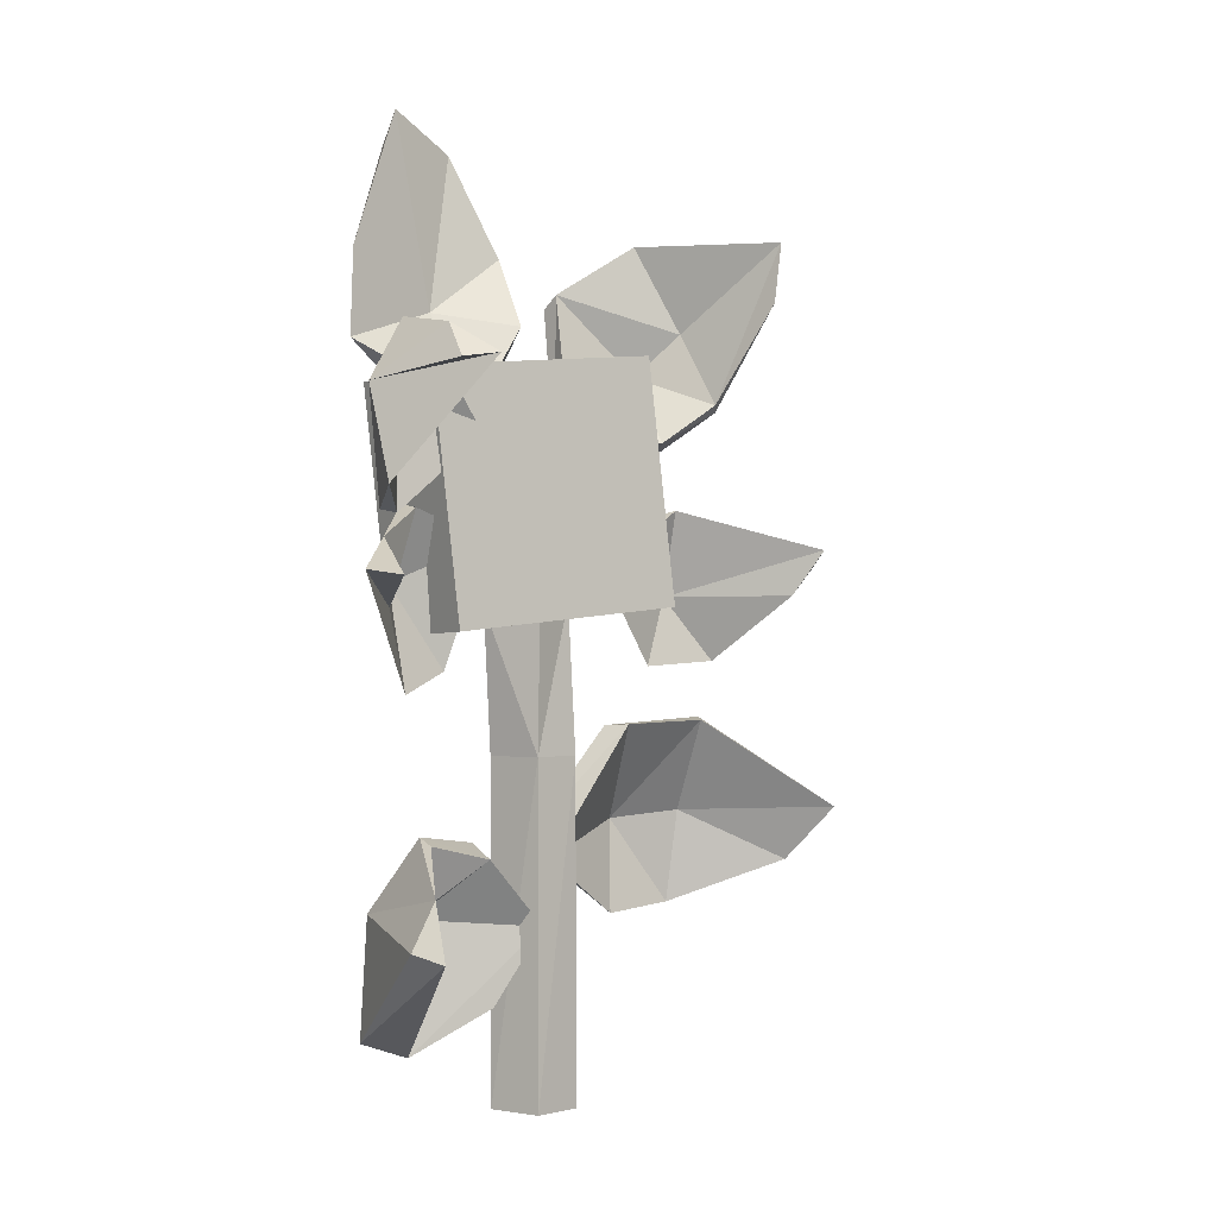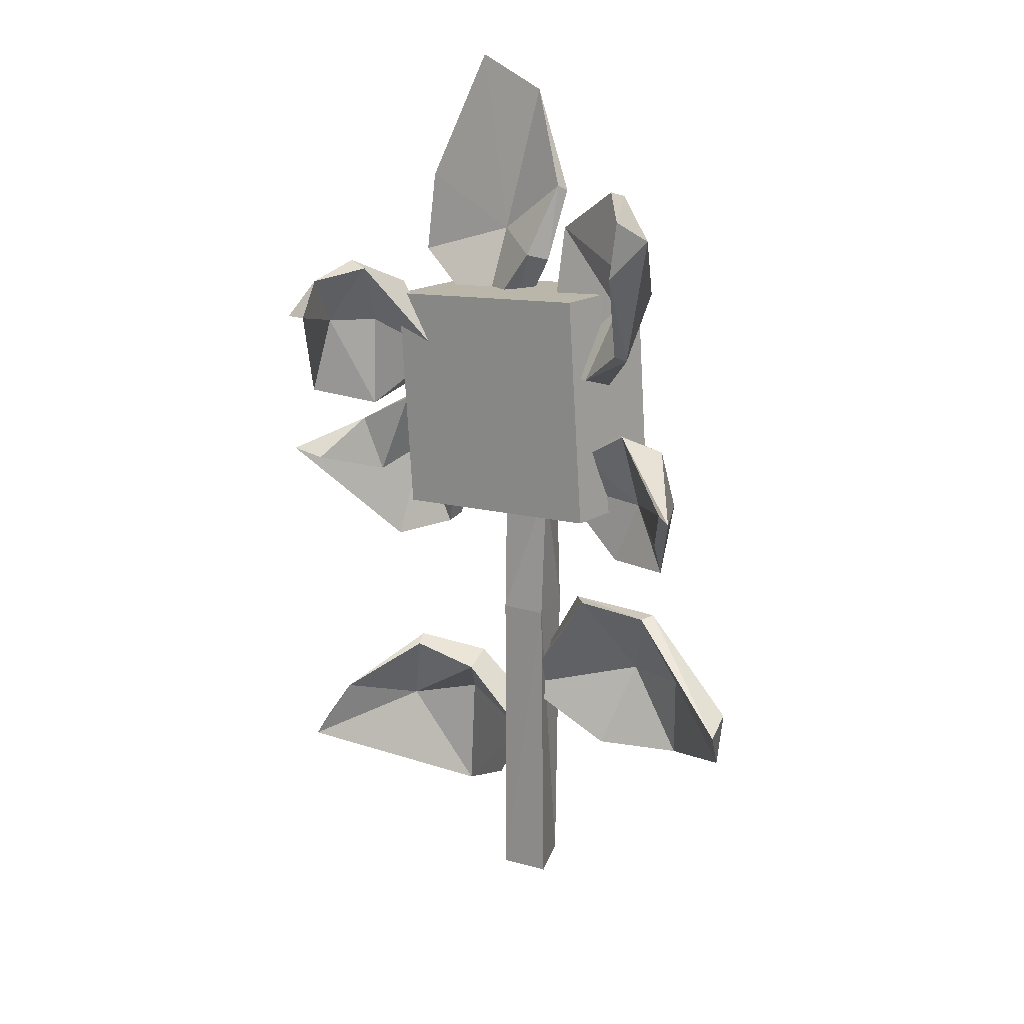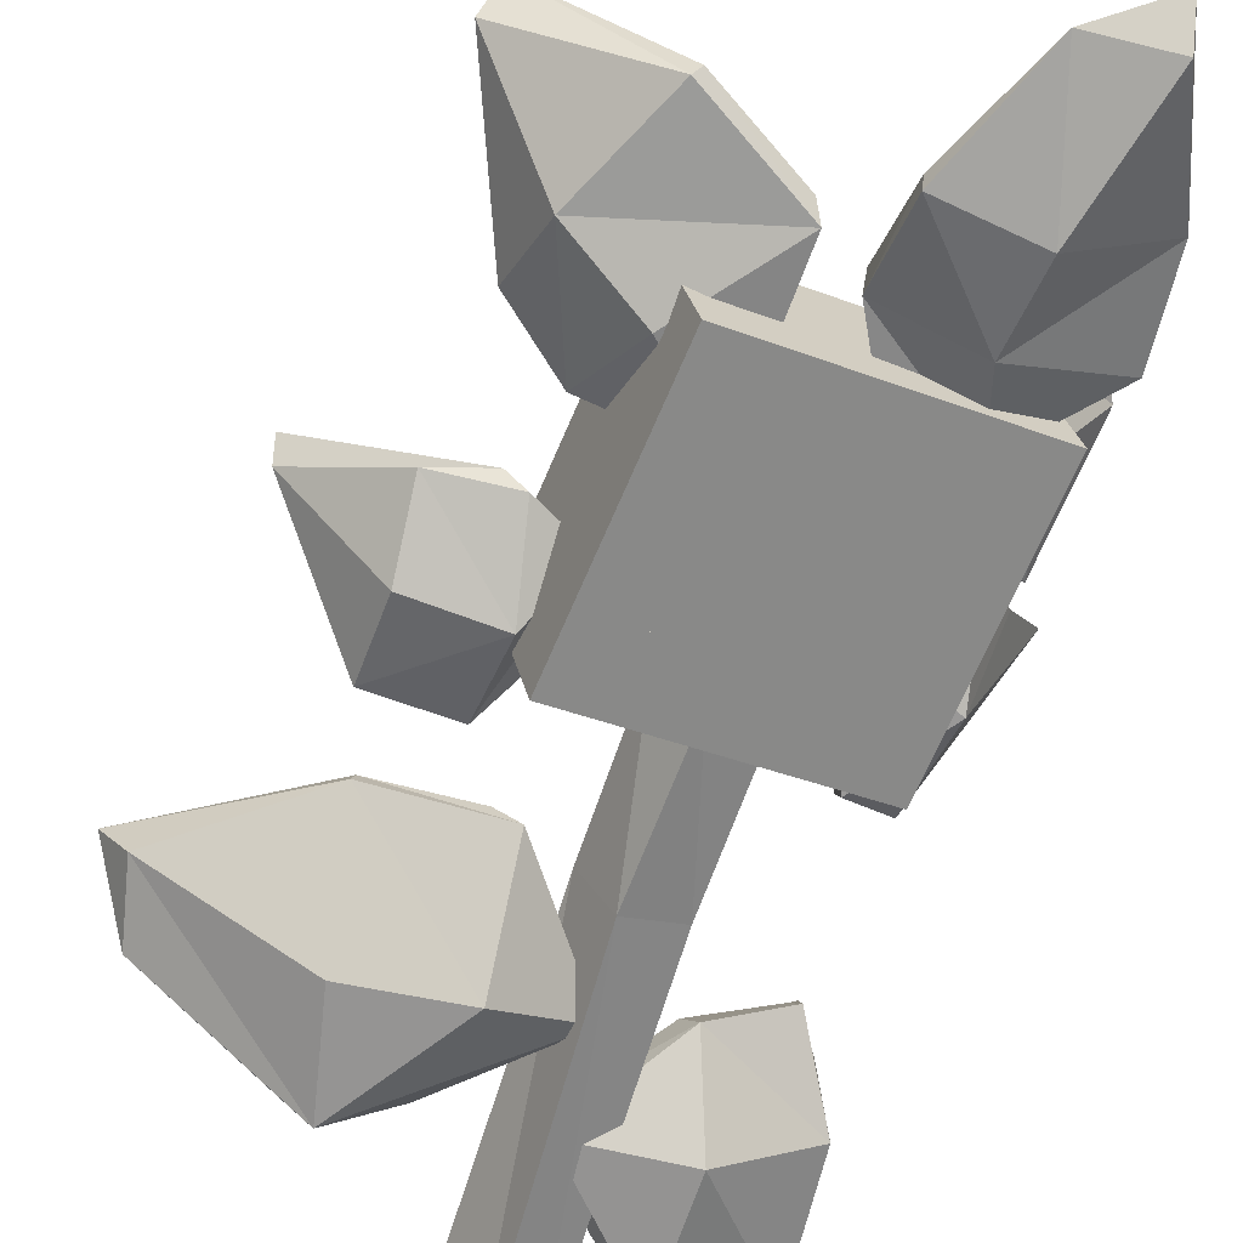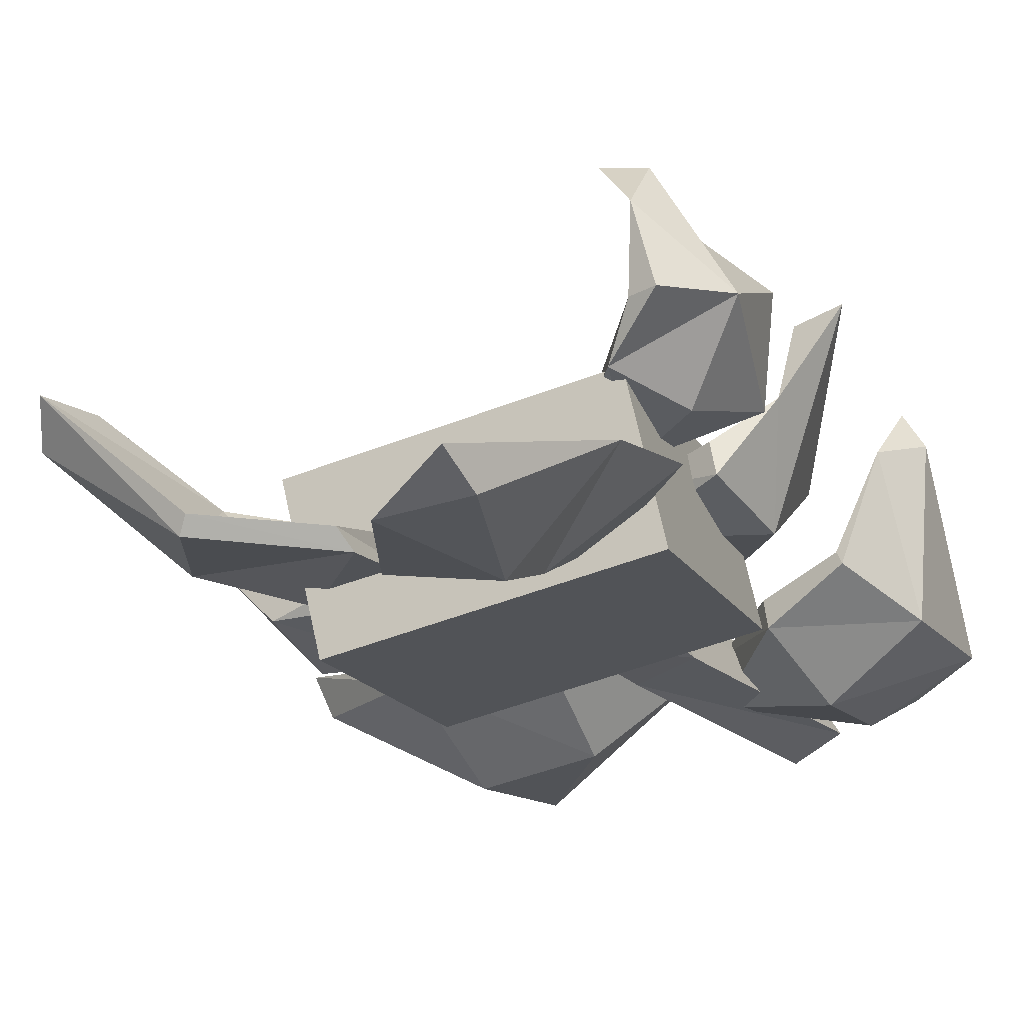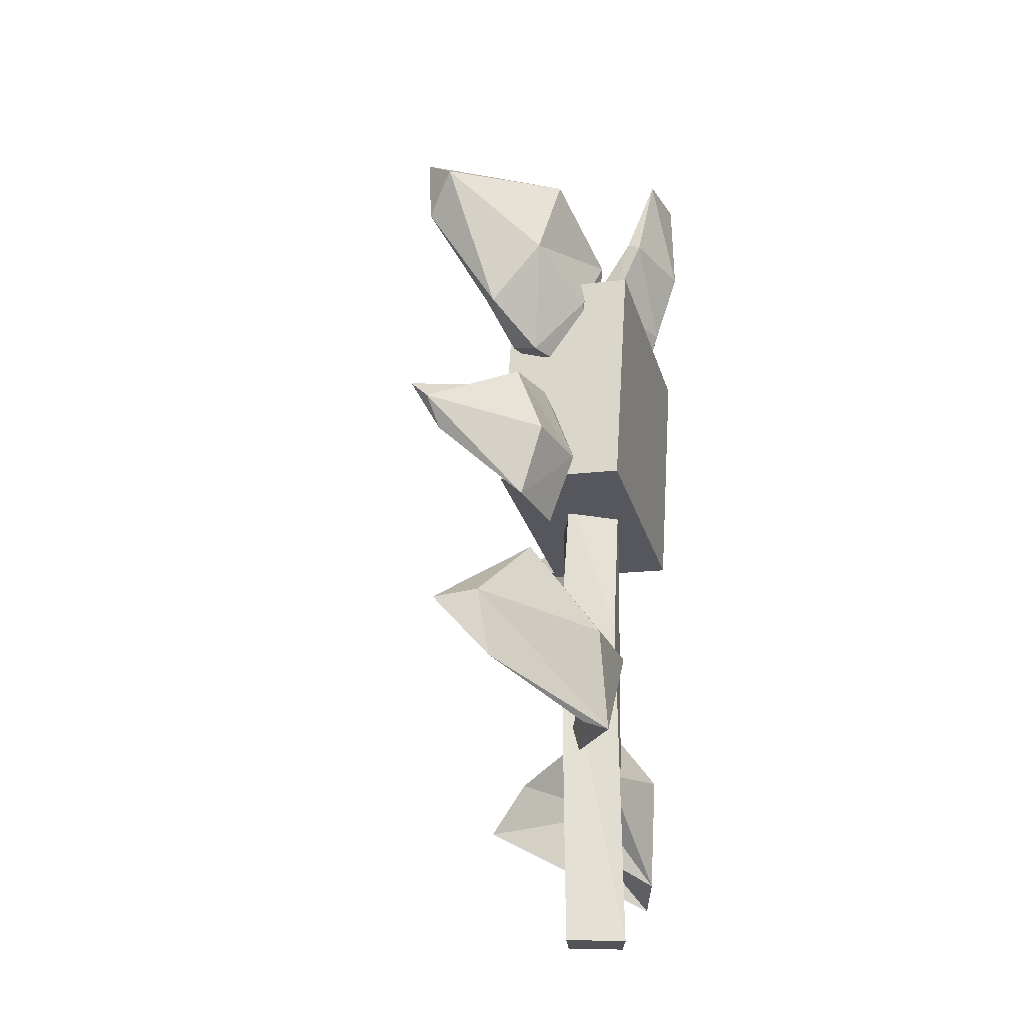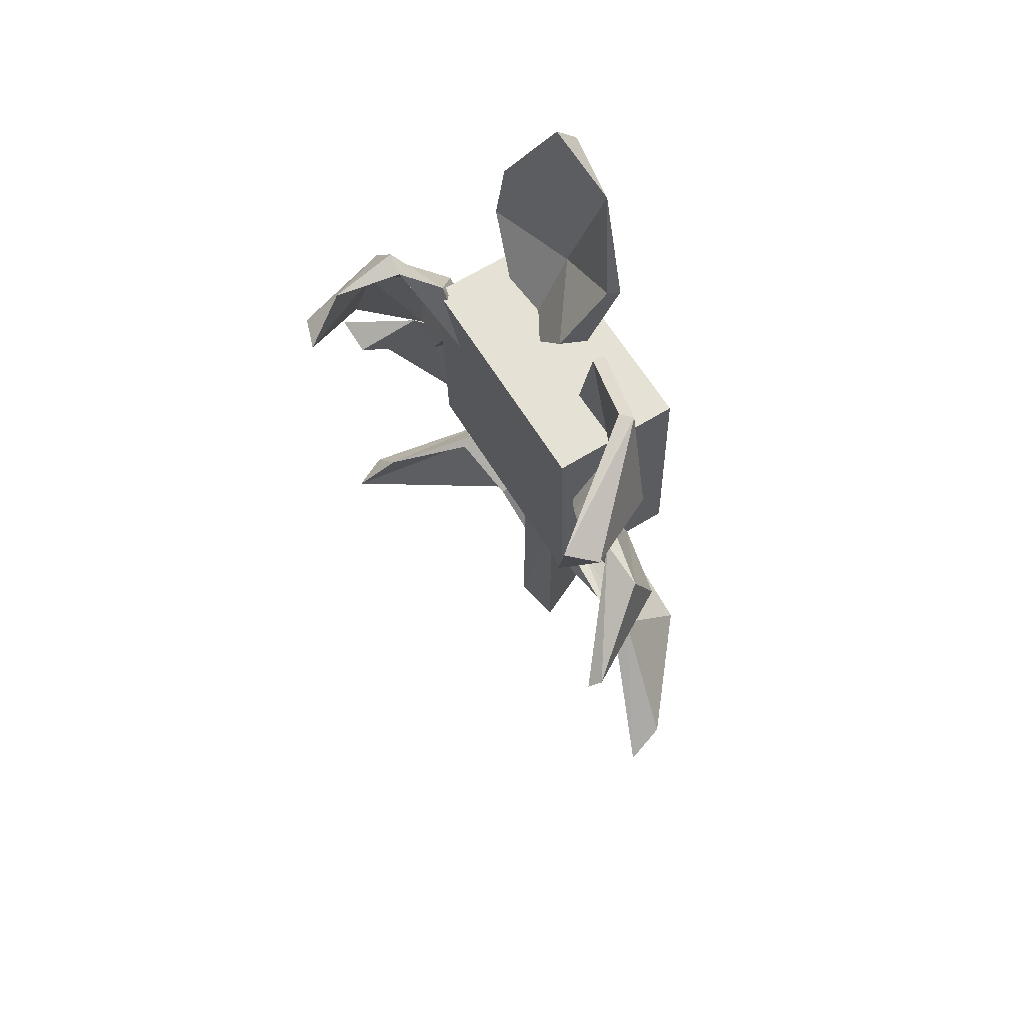
<metadata>
{"format":"obj","ext":"obj","renderer":"f3d","projection":"perspective","resolution":1024,"background":"white","views":[{"elev":-0.8,"azim":-21.9,"up":"+Y"},{"elev":19.6,"azim":51.1,"up":"+Y"},{"elev":-68.6,"azim":163.1,"up":"+Z"},{"elev":-15.8,"azim":-155.2,"up":"+Z"},{"elev":-22.5,"azim":118.4,"up":"+Y"},{"elev":70.2,"azim":71.3,"up":"+Y"}]}
</metadata>
<code>
o Flower_Cube.024
v 0.04473 1.223 -0.03058
v 0.1699 1.302 -0.02335
v 0.18 1.295 -0.04417
v 0.2719 1.055 0.05415
v 0.04639 0.972 -0.0405
v 0.2803 1.046 0.03521
v 0.03414 1.203 -0.05396
v 0.1971 0.9814 -0.001906
v 0.1888 0.9958 0.04368
v 0.337 1.205 0.1272
v 0.2552 1.143 -0.0407
v 0.05217 0.9791 0.01371
v 0.239 1.168 -0.004149
v 0.1753 1.102 -0.03732
v 0.1465 1.075 -0.069
v 0.366 1.264 0.07376
v 0.3494 1.298 0.1244
v 0.1482 0.5706 0.008399
v 0.278 0.5749 -0.01356
v 0.2629 0.2849 -0.1158
v -0.01016 0.3959 -0.0222
v 0.2281 0.2784 -0.1412
v 0.1152 0.5691 -0.008176
v 0.1405 0.2789 -0.04721
v 0.283 0.5795 -0.03628
v 0.4391 0.3517 -0.04778
v 0.2572 0.4288 -0.1428
v 0.01295 0.3722 0.03093
v 0.2763 0.4309 -0.1022
v 0.1642 0.4199 -0.109
v 0.1091 0.4288 -0.1141
v 0.4596 0.4507 -0.03953
v 0.4927 0.4375 0.01822
v -0.07128 0.1551 0.01782
v -0.1992 0.405 0.1147
v 0.002488 0.2729 -0.03278
v -0.2104 0.4172 0.09655
v -0.1964 0.08536 -0.004687
v -0.1432 0.1149 -0.03886
v -0.1089 0.4012 0.03041
v -0.0953 0.3791 0.07114
v -0.2804 0.1182 0.03542
v -0.2361 0.3445 0.2524
v -0.2726 0.3048 0.04405
v 0.000661 0.2733 0.03181
v -0.2544 0.2761 0.08404
v -0.1882 0.2873 -0.008332
v -0.1477 0.2904 -0.04698
v -0.2773 0.2759 0.2734
v -0.2443 0.2642 0.3218
v -0.1667 0.71 0.1473
v -0.2108 0.7027 -0.04768
v -0.251 1.08 -0.05286
v 0.2014 0.7482 0.06258
v 0.1612 1.126 0.05739
v 0.1573 0.7408 -0.1324
v 0.1171 1.118 -0.1375
v 0.001694 -0.001489 -0.0562
v -0.003316 0.7527 -0.05767
v 0.05899 -0.001489 0.0207
v 0.04875 0.7579 0.01099
v -0.01401 -0.001489 0.05314
v -0.01132 0.7544 0.052
v -0.07464 0.7484 -0.01958
v -0.207 1.088 0.1421
v -0.2208 0.797 -0.04897
v 0.1473 0.8351 -0.1336
v 0.1914 0.8425 0.06128
v -0.1768 0.8044 0.146
v 0.1652 0.8512 0.02381
v 0.3053 0.8839 -0.02589
v 0.3042 0.6658 -0.03124
v 0.231 0.8969 -0.003033
v 0.2036 0.889 -0.02344
v 0.1939 0.6581 -0.02572
v 0.4287 0.811 0.07315
v 0.3945 0.7665 0.06982
v 0.1331 0.85 -0.02125
v 0.298 0.7785 -0.06532
v 0.1016 0.7916 0.03237
v 0.2285 0.7647 -0.04631
v 0.1808 0.7701 -0.06356
v 0.4341 0.8356 0.09937
v -0.1642 0.6525 0.06501
v -0.2403 0.6202 0.1249
v -0.1048 0.8315 0.03645
v -0.2854 0.8423 0.1693
v -0.1661 0.662 0.03671
v -0.2325 0.8935 0.07666
v -0.2221 0.8863 0.1159
v -0.2856 0.7861 0.2678
v -0.2522 0.7717 0.03919
v -0.1048 0.8431 0.08645
v -0.2692 0.7438 0.1418
v -0.2483 0.7799 0.06689
v -0.3442 0.7927 0.2833
v -0.2904 1.138 0.01398
v -0.2825 1.274 0.001758
v -0.0307 1.279 -0.07827
v -0.08866 1.015 -0.0284
v -0.03069 1.269 -0.09958
v -0.01921 1.153 -0.04686
v -0.02208 1.168 -0.001368
v -0.1055 1.436 -0.09695
v -0.1737 1.034 -0.02315
v -0.1544 1.254 -0.1157
v -0.104 1.04 0.03182
v -0.1477 1.189 -0.05692
v -0.1424 1.139 -0.08027
v -0.2127 1.44 -0.08692
v -0.2028 1.491 -0.05211
v -0.2635 0.8756 0.16
v -0.3058 0.9089 0.2639
v -0.2337 1.135 0.196
v -0.1656 0.9591 0.08076
v -0.2676 1.145 0.1999
v -0.2834 0.8813 0.1422
v -0.2006 1.11 0.1348
v -0.234 1.127 0.3015
v -0.3199 1.053 0.2133
v -0.1232 0.9928 0.1195
v -0.2891 1.037 0.2358
v -0.2743 1.028 0.1476
v -0.2559 1.023 0.1065
v -0.2335 1.074 0.357
v -0.1801 1.081 0.3629
v -0.06194 -0.001489 -0.02049
v 0.05488 0.5257 0.02602
v -0.01493 0.5255 0.05341
v -0.06094 0.5248 -0.02791
v 0.01241 0.5251 -0.05362
f 2 17 3
f 13 17 2
f 7 15 5
f 27 22 31
f 22 20 24
f 25 33 32
f 27 25 32
f 29 33 19
f 38 42 39
f 38 39 34
f 44 42 49
f 46 50 38
f 69 55 65
f 81 83 73
f 72 81 75
f 84 85 88
f 87 90 89
f 85 96 92
f 94 96 85
f 88 92 86
f 108 111 98
f 105 107 97
f 99 108 103
f 112 113 117
f 116 114 118
f 112 117 115
f 122 126 113
f 115 121 112
f 114 122 123
f 8 11 6
f 9 6 4
f 1 13 2
f 12 8 9
f 4 6 10
f 12 14 1
f 17 4 10
f 15 8 5
f 16 3 17
f 16 6 11
f 1 5 12
f 10 16 17
f 12 9 14
f 14 4 13
f 7 11 15
f 23 19 25
f 19 30 29
f 7 2 3
f 24 21 22
f 20 22 26
f 28 30 18
f 29 26 33
f 31 22 21
f 25 19 33
f 32 22 27
f 18 21 28
f 26 32 33
f 23 31 21
f 28 24 30
f 30 20 29
f 31 25 27
f 40 44 37
f 41 37 35
f 38 45 47
f 47 46 38
f 35 37 43
f 45 40 41
f 46 43 50
f 48 40 36
f 49 42 50
f 38 50 42
f 43 44 49
f 39 45 34
f 43 49 50
f 39 48 36
f 45 41 47
f 46 41 35
f 48 42 44
f 54 52 56
f 55 53 65
f 129 64 130
f 61 64 63
f 131 127 130
f 60 127 58
f 68 57 55
f 57 66 53
f 53 69 65
f 66 51 69
f 67 52 66
f 54 67 68
f 51 68 69
f 66 68 69
f 72 82 79
f 73 71 74
f 70 81 73
f 75 78 82
f 78 73 74
f 76 73 83
f 77 81 72
f 72 76 77
f 79 71 76
f 82 71 79
f 77 76 83
f 78 74 82
f 75 81 80
f 78 80 70
f 95 85 84
f 92 87 89
f 93 89 90
f 93 95 84
f 91 94 87
f 92 89 86
f 96 87 92
f 93 88 86
f 93 90 95
f 94 90 87
f 101 109 106
f 88 85 92
f 99 102 101
f 103 100 102
f 108 98 97
f 105 100 107
f 99 101 104
f 107 108 97
f 102 105 109
f 104 108 99
f 110 98 111
f 104 106 110
f 109 98 106
f 110 111 104
f 105 97 109
f 103 108 107
f 118 120 116
f 112 122 113
f 121 118 114
f 114 116 119
f 121 123 112
f 119 122 114
f 115 124 118
f 120 126 125
f 119 120 125
f 120 117 113
f 125 126 119
f 115 117 124
f 121 114 123
f 129 61 63
f 128 58 131
f 61 131 59
f 62 128 129
f 59 130 64
f 127 129 130
f 69 68 55
f 8 15 11
f 9 8 6
f 1 14 13
f 12 5 8
f 17 13 4
f 16 11 3
f 16 10 6
f 1 7 5
f 14 9 4
f 7 3 11
f 23 18 19
f 19 18 30
f 7 1 2
f 24 28 21
f 29 20 26
f 32 26 22
f 18 23 21
f 30 24 20
f 31 23 25
f 40 48 44
f 41 40 37
f 38 34 45
f 45 36 40
f 46 35 43
f 43 37 44
f 39 36 45
f 46 47 41
f 48 39 42
f 54 51 52
f 55 57 53
f 129 63 64
f 61 59 64
f 131 58 127
f 60 62 127
f 68 67 57
f 57 67 66
f 53 66 69
f 66 52 51
f 67 56 52
f 54 56 67
f 51 54 68
f 66 67 68
f 72 75 82
f 70 80 81
f 75 80 78
f 78 70 73
f 76 71 73
f 77 83 81
f 72 79 76
f 82 74 71
f 95 94 85
f 93 86 89
f 91 96 94
f 96 91 87
f 93 84 88
f 94 95 90
f 101 102 109
f 99 103 102
f 103 107 100
f 102 100 105
f 104 111 108
f 110 106 98
f 104 101 106
f 109 97 98
f 118 124 120
f 112 123 122
f 121 115 118
f 119 126 122
f 120 113 126
f 119 116 120
f 120 124 117
f 129 128 61
f 128 60 58
f 61 128 131
f 62 60 128
f 59 131 130
f 127 62 129

</code>
